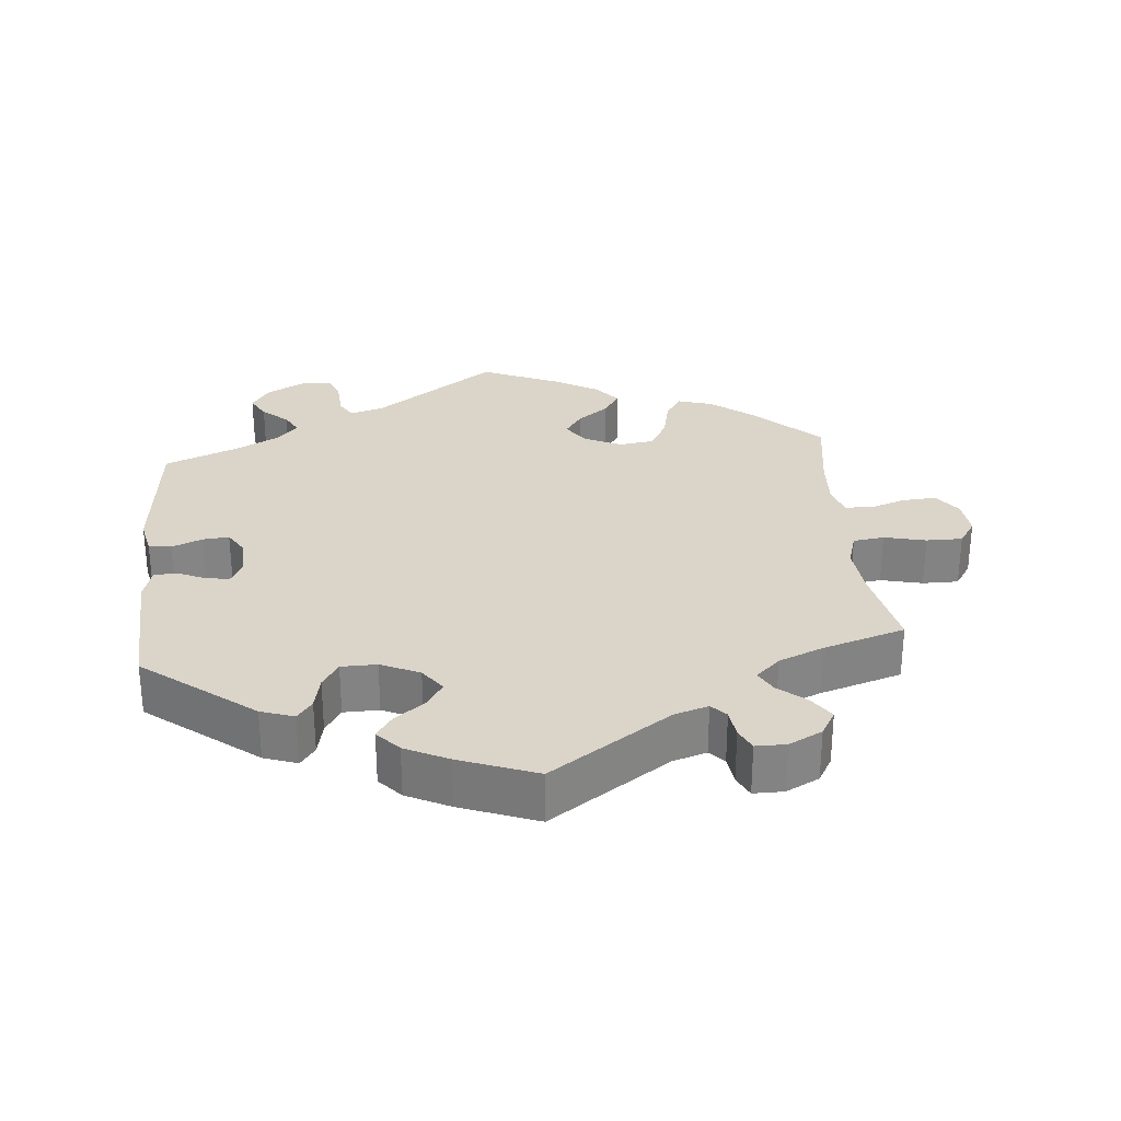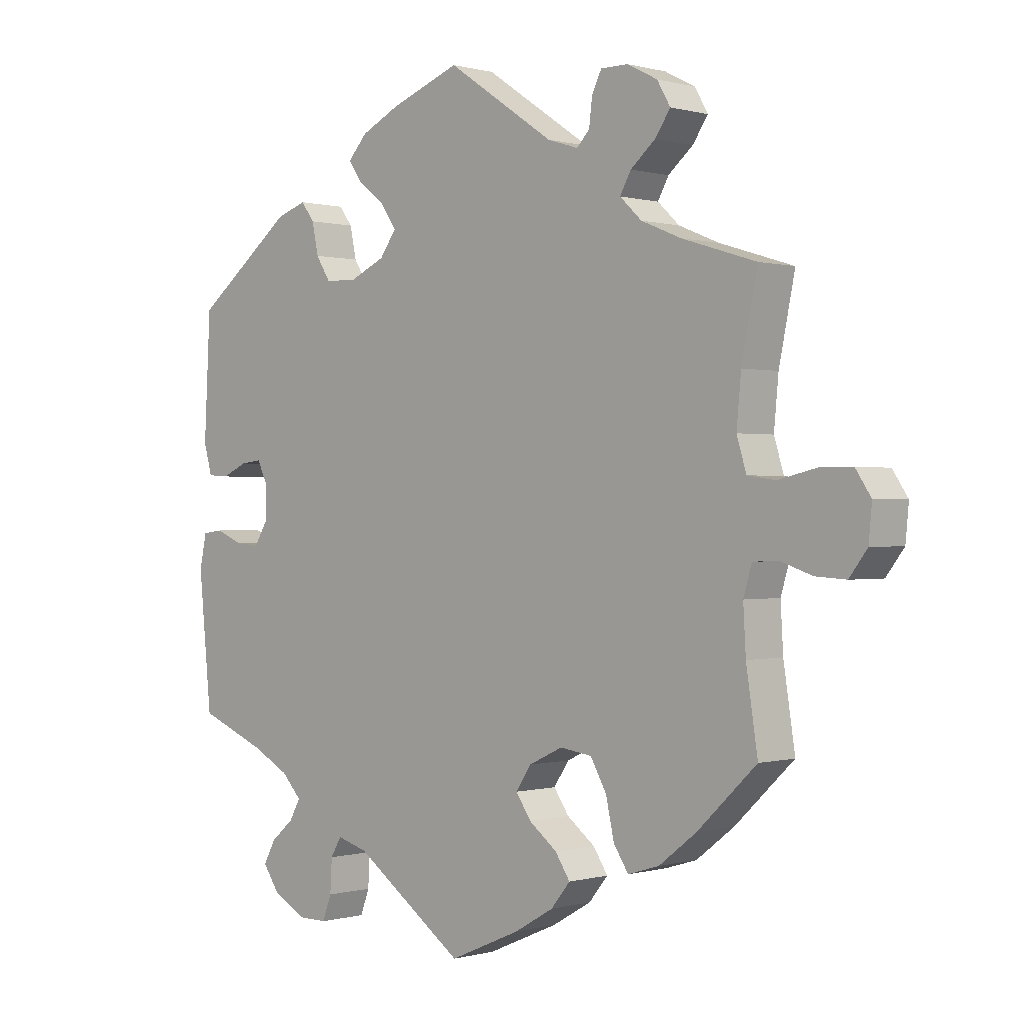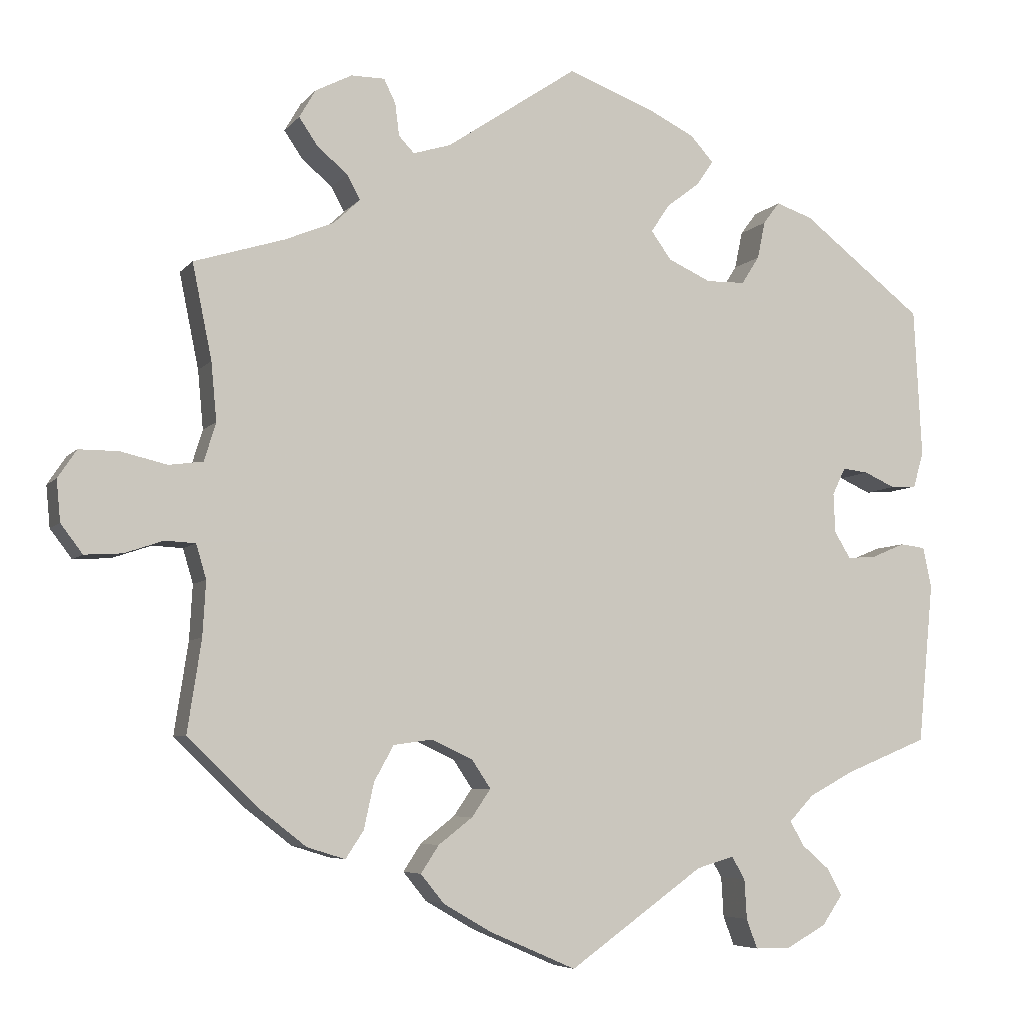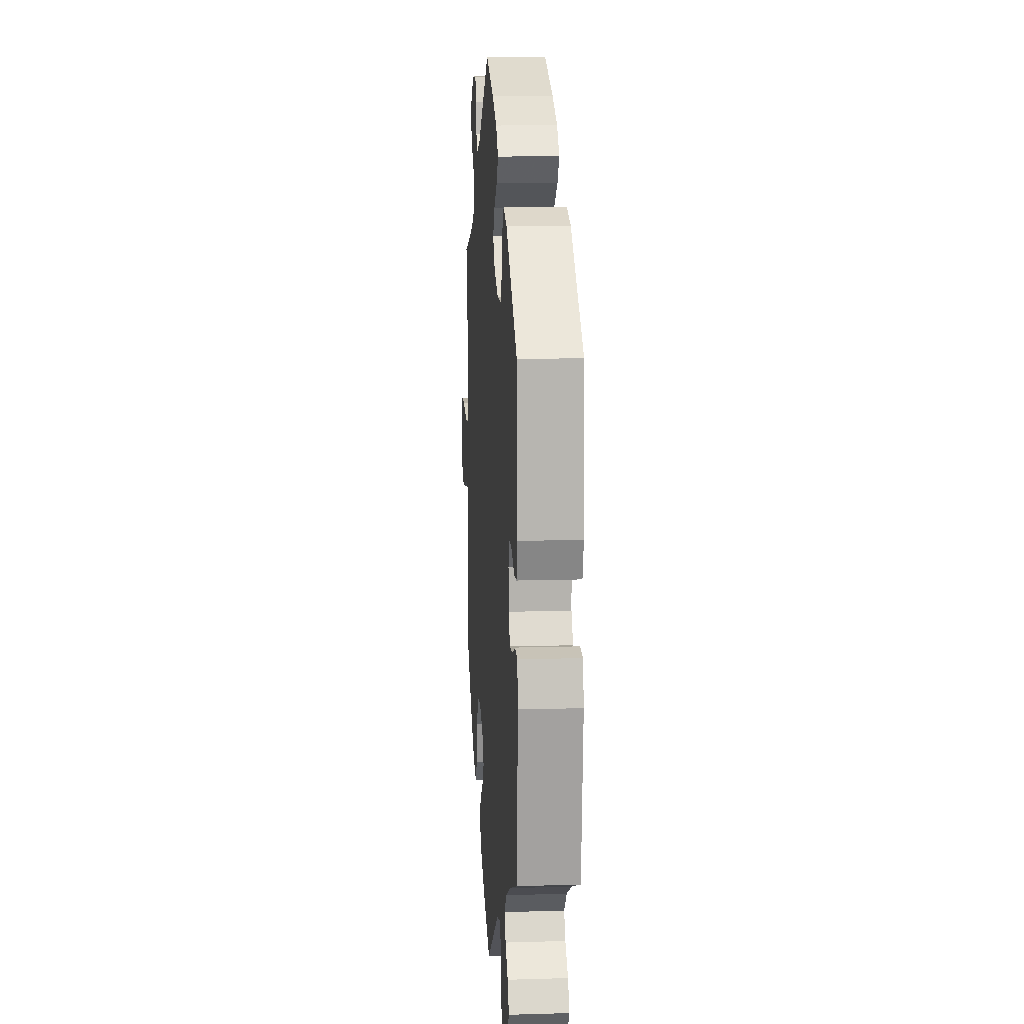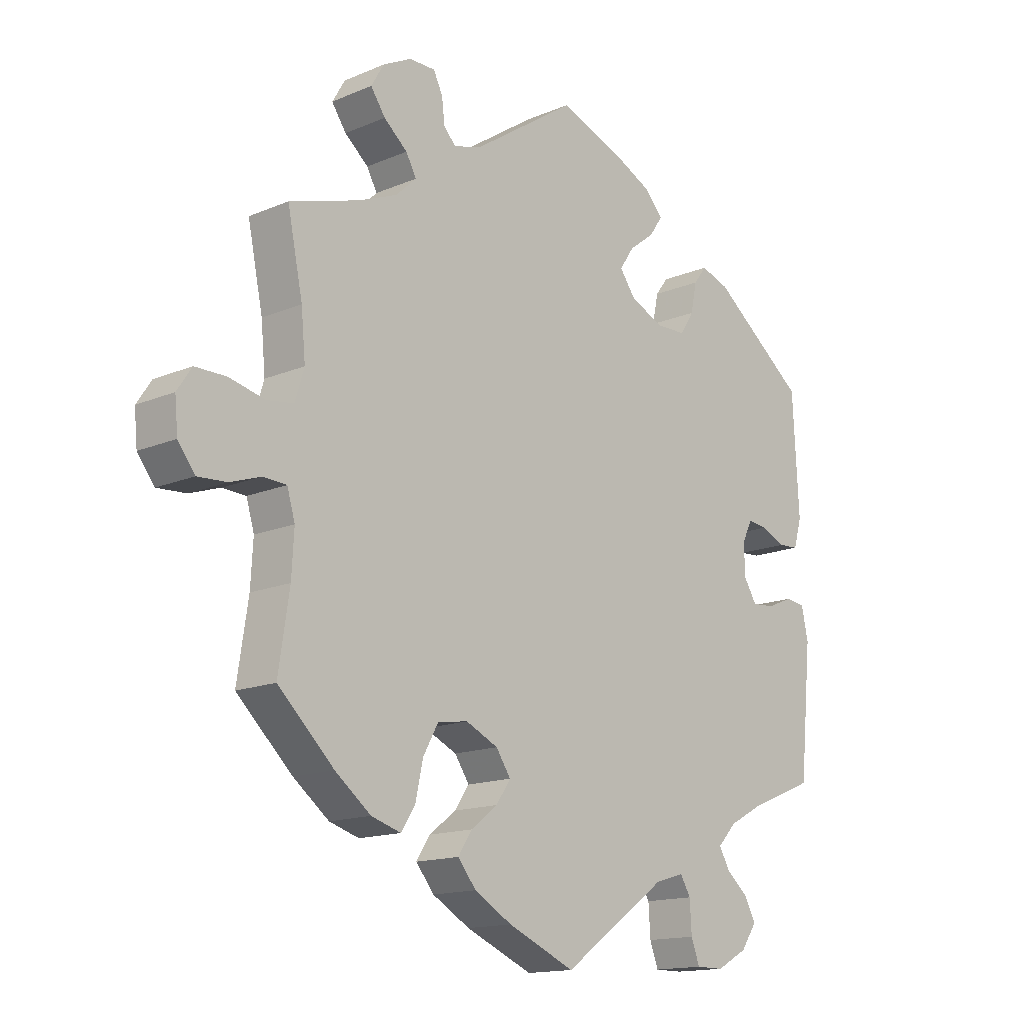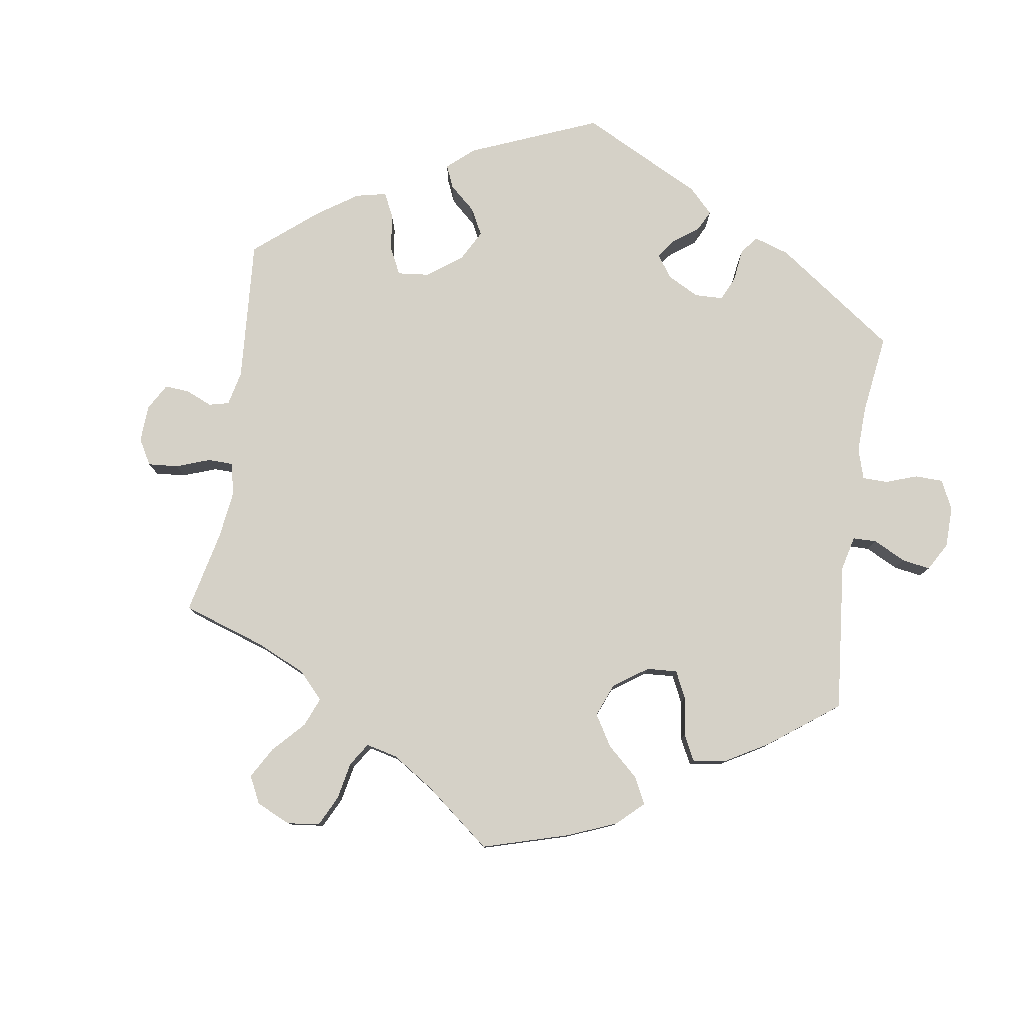
<metadata>
{"format":"obj","ext":"obj","renderer":"f3d","projection":"perspective","resolution":1024,"background":"white","views":[{"elev":29.3,"azim":-5.2,"up":"+Y"},{"elev":0.1,"azim":44.2,"up":"+Z"},{"elev":-6.0,"azim":159.5,"up":"+Z"},{"elev":12.5,"azim":-94.0,"up":"+Z"},{"elev":-14.9,"azim":132.4,"up":"+Z"},{"elev":79.4,"azim":128.6,"up":"+Y"}]}
</metadata>
<code>
v -0.345 0.07 0.41
v -0.298 0.07 0.426
v -0.277 0.07 0.398
v -0.267 0.07 0.35
v -0.244 0.07 0.314
v -0.194 0.07 0.313
v -0.139 0.07 0.338
v -0.113 0.07 0.374
v -0.137 0.07 0.41
v -0.179 0.07 0.442
v -0.201 0.07 0.474
v -0.171 0.07 0.507
v -0.11 0.07 0.537
v -0.001 0.07 0.578
v 0.168 0.07 0.464
v 0.216 0.07 0.449
v 0.236 0.07 0.47
v 0.241 0.07 0.511
v 0.256 0.07 0.542
v 0.299 0.07 0.542
v 0.346 0.07 0.518
v 0.367 0.07 0.482
v 0.343 0.07 0.447
v 0.304 0.07 0.414
v 0.287 0.07 0.383
v 0.321 0.07 0.351
v 0.384 0.07 0.325
v 0.5 0.07 0.289
v 0.475 0.07 0.167
v 0.468 0.07 0.092
v 0.483 0.07 0.043
v 0.527 0.07 0.037
v 0.586 0.07 0.051
v 0.637 0.07 0.051
v 0.661 0.07 0.015
v 0.656 0.07 -0.038
v 0.628 0.07 -0.075
v 0.58 0.07 -0.072
v 0.53 0.07 -0.055
v 0.491 0.07 -0.057
v 0.478 0.07 -0.101
v 0.482 0.07 -0.171
v 0.5 0.07 -0.289
v 0.408 0.07 -0.377
v 0.349 0.07 -0.423
v 0.3 0.07 -0.438
v 0.277 0.07 -0.403
v 0.264 0.07 -0.344
v 0.239 0.07 -0.299
v 0.189 0.07 -0.292
v 0.136 0.07 -0.317
v 0.112 0.07 -0.353
v 0.136 0.07 -0.388
v 0.18 0.07 -0.422
v 0.203 0.07 -0.457
v 0.173 0.07 -0.494
v 0.111 0.07 -0.53
v 0 0.07 -0.578
v -0.173 0.07 -0.455
v -0.221 0.07 -0.441
v -0.238 0.07 -0.47
v -0.241 0.07 -0.521
v -0.255 0.07 -0.559
v -0.301 0.07 -0.559
v -0.352 0.07 -0.531
v -0.378 0.07 -0.493
v -0.359 0.07 -0.458
v -0.323 0.07 -0.427
v -0.306 0.07 -0.396
v -0.337 0.07 -0.363
v -0.395 0.07 -0.332
v -0.501 0.07 -0.289
v -0.521 0.07 -0.083
v -0.51 0.07 -0.031
v -0.478 0.07 -0.027
v -0.435 0.07 -0.045
v -0.398 0.07 -0.048
v -0.377 0.07 -0.014
v -0.375 0.07 0.037
v -0.392 0.07 0.072
v -0.425 0.07 0.068
v -0.465 0.07 0.05
v -0.498 0.07 0.052
v -0.511 0.07 0.098
v -0.501 0.07 0.289
v -0.345 0 0.41
v -0.298 0 0.426
v -0.277 0 0.398
v -0.267 0 0.35
v -0.244 0 0.314
v -0.194 0 0.313
v -0.139 0 0.338
v -0.113 0 0.374
v -0.137 0 0.41
v -0.179 0 0.442
v -0.201 0 0.474
v -0.171 0 0.507
v -0.11 0 0.537
v -0.001 0 0.578
v 0.168 0 0.464
v 0.216 0 0.449
v 0.236 0 0.47
v 0.241 0 0.511
v 0.256 0 0.542
v 0.299 0 0.542
v 0.346 0 0.518
v 0.367 0 0.482
v 0.343 0 0.447
v 0.304 0 0.414
v 0.287 0 0.383
v 0.321 0 0.351
v 0.384 0 0.325
v 0.5 0 0.289
v 0.475 0 0.167
v 0.468 0 0.092
v 0.483 0 0.043
v 0.527 0 0.037
v 0.586 0 0.051
v 0.637 0 0.051
v 0.661 0 0.015
v 0.656 0 -0.038
v 0.628 0 -0.075
v 0.58 0 -0.072
v 0.53 0 -0.055
v 0.491 0 -0.057
v 0.478 0 -0.101
v 0.482 0 -0.171
v 0.5 0 -0.289
v 0.408 0 -0.377
v 0.349 0 -0.423
v 0.3 0 -0.438
v 0.277 0 -0.403
v 0.264 0 -0.344
v 0.239 0 -0.299
v 0.189 0 -0.292
v 0.136 0 -0.317
v 0.112 0 -0.353
v 0.136 0 -0.388
v 0.18 0 -0.422
v 0.203 0 -0.457
v 0.173 0 -0.494
v 0.111 0 -0.53
v 0 0 -0.578
v -0.173 0 -0.455
v -0.221 0 -0.441
v -0.238 0 -0.47
v -0.241 0 -0.521
v -0.255 0 -0.559
v -0.301 0 -0.559
v -0.352 0 -0.531
v -0.378 0 -0.493
v -0.359 0 -0.458
v -0.323 0 -0.427
v -0.306 0 -0.396
v -0.337 0 -0.363
v -0.395 0 -0.332
v -0.501 0 -0.289
v -0.521 0 -0.083
v -0.51 0 -0.031
v -0.478 0 -0.027
v -0.435 0 -0.045
v -0.398 0 -0.048
v -0.377 0 -0.014
v -0.375 0 0.037
v -0.392 0 0.072
v -0.425 0 0.068
v -0.465 0 0.05
v -0.498 0 0.052
v -0.511 0 0.098
v -0.501 0 0.289
f 81 82 83 84
f 80 81 84 85
f 73 74 75 76
f 71 72 73 76
f 70 71 76 77
f 69 70 77 78
f 65 66 67 68
f 65 68 69
f 64 65 69
f 61 62 63 64
f 60 61 64 69
f 59 60 69 78
f 53 54 55 56
f 52 53 56 57
f 45 46 47 48
f 45 48 49
f 42 43 44 45
f 41 42 45 49
f 40 41 49 50
f 36 37 38 39
f 36 39 40
f 35 36 40
f 32 33 34 35
f 31 32 35 40
f 30 31 40 50
f 27 28 29
f 26 27 29 30
f 25 26 30 50
f 21 22 23 24
f 21 24 25
f 20 21 25
f 17 18 19 20
f 17 20 25 50
f 12 13 14 15
f 12 15 16
f 9 10 11 12
f 8 9 12 16
f 7 8 16
f 6 7 16
f 1 2 3 4
f 80 85 1 4
f 79 80 4 5
f 78 79 5 6
f 59 78 6 16
f 52 57 58 59
f 51 52 59 16
f 16 17 50 51
f 169 168 167 166
f 170 169 166 165
f 161 160 159 158
f 161 158 157 156
f 162 161 156 155
f 163 162 155 154
f 153 152 151 150
f 154 153 150
f 154 150 149
f 149 148 147 146
f 154 149 146 145
f 163 154 145 144
f 141 140 139 138
f 142 141 138 137
f 133 132 131 130
f 134 133 130
f 130 129 128 127
f 134 130 127 126
f 135 134 126 125
f 124 123 122 121
f 125 124 121
f 125 121 120
f 120 119 118 117
f 125 120 117 116
f 135 125 116 115
f 114 113 112
f 115 114 112 111
f 135 115 111 110
f 109 108 107 106
f 110 109 106
f 110 106 105
f 105 104 103 102
f 135 110 105 102
f 100 99 98 97
f 101 100 97
f 97 96 95 94
f 101 97 94 93
f 101 93 92
f 101 92 91
f 89 88 87 86
f 89 86 170 165
f 90 89 165 164
f 91 90 164 163
f 101 91 163 144
f 144 143 142 137
f 101 144 137 136
f 136 135 102 101
f 1 86 87 2
f 2 87 88 3
f 3 88 89 4
f 4 89 90 5
f 5 90 91 6
f 6 91 92 7
f 7 92 93 8
f 8 93 94 9
f 9 94 95 10
f 10 95 96 11
f 11 96 97 12
f 12 97 98 13
f 13 98 99 14
f 14 99 100 15
f 15 100 101 16
f 16 101 102 17
f 17 102 103 18
f 18 103 104 19
f 19 104 105 20
f 20 105 106 21
f 21 106 107 22
f 22 107 108 23
f 23 108 109 24
f 24 109 110 25
f 25 110 111 26
f 26 111 112 27
f 27 112 113 28
f 28 113 114 29
f 29 114 115 30
f 30 115 116 31
f 31 116 117 32
f 32 117 118 33
f 33 118 119 34
f 34 119 120 35
f 35 120 121 36
f 36 121 122 37
f 37 122 123 38
f 38 123 124 39
f 39 124 125 40
f 40 125 126 41
f 41 126 127 42
f 42 127 128 43
f 43 128 129 44
f 44 129 130 45
f 45 130 131 46
f 46 131 132 47
f 47 132 133 48
f 48 133 134 49
f 49 134 135 50
f 50 135 136 51
f 51 136 137 52
f 52 137 138 53
f 53 138 139 54
f 54 139 140 55
f 55 140 141 56
f 56 141 142 57
f 57 142 143 58
f 58 143 144 59
f 59 144 145 60
f 60 145 146 61
f 61 146 147 62
f 62 147 148 63
f 63 148 149 64
f 64 149 150 65
f 65 150 151 66
f 66 151 152 67
f 67 152 153 68
f 68 153 154 69
f 69 154 155 70
f 70 155 156 71
f 71 156 157 72
f 72 157 158 73
f 73 158 159 74
f 74 159 160 75
f 75 160 161 76
f 76 161 162 77
f 77 162 163 78
f 78 163 164 79
f 79 164 165 80
f 80 165 166 81
f 81 166 167 82
f 82 167 168 83
f 83 168 169 84
f 84 169 170 85
f 85 170 86 1

</code>
